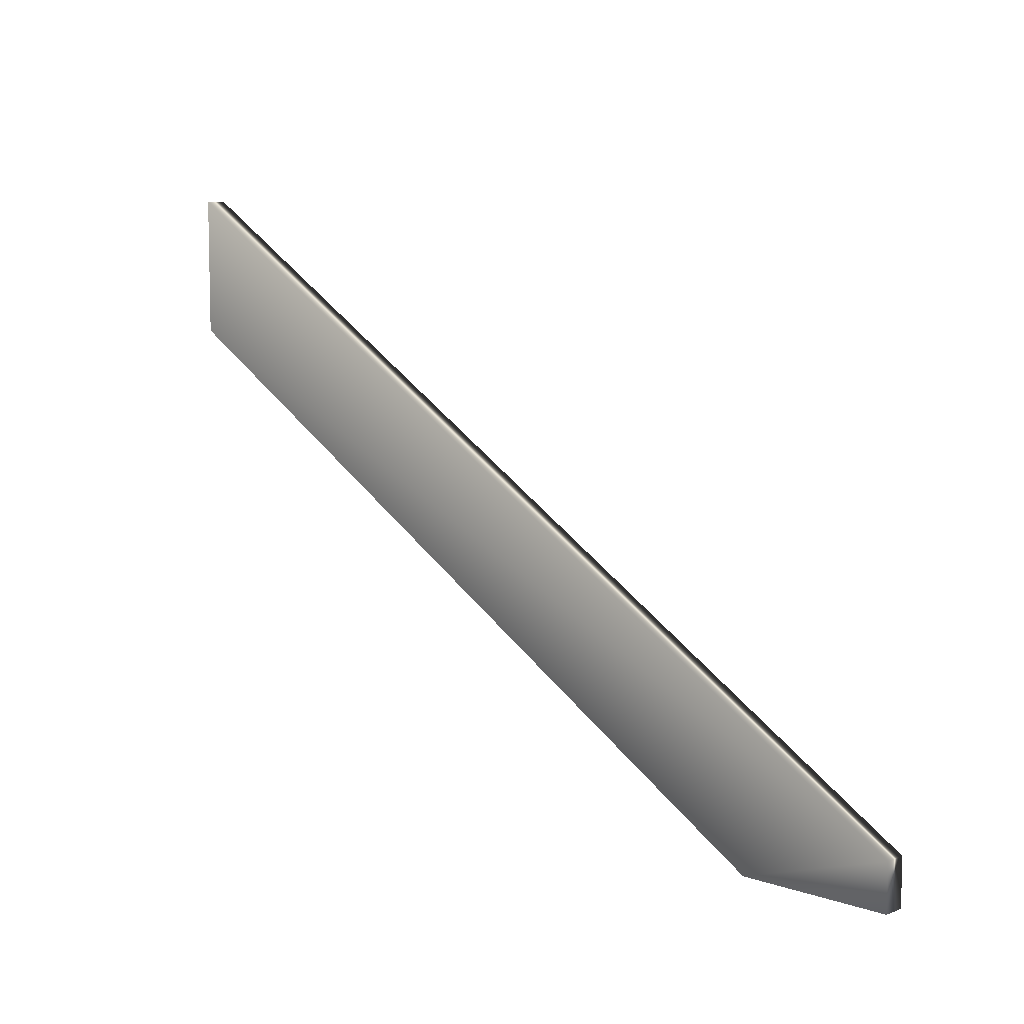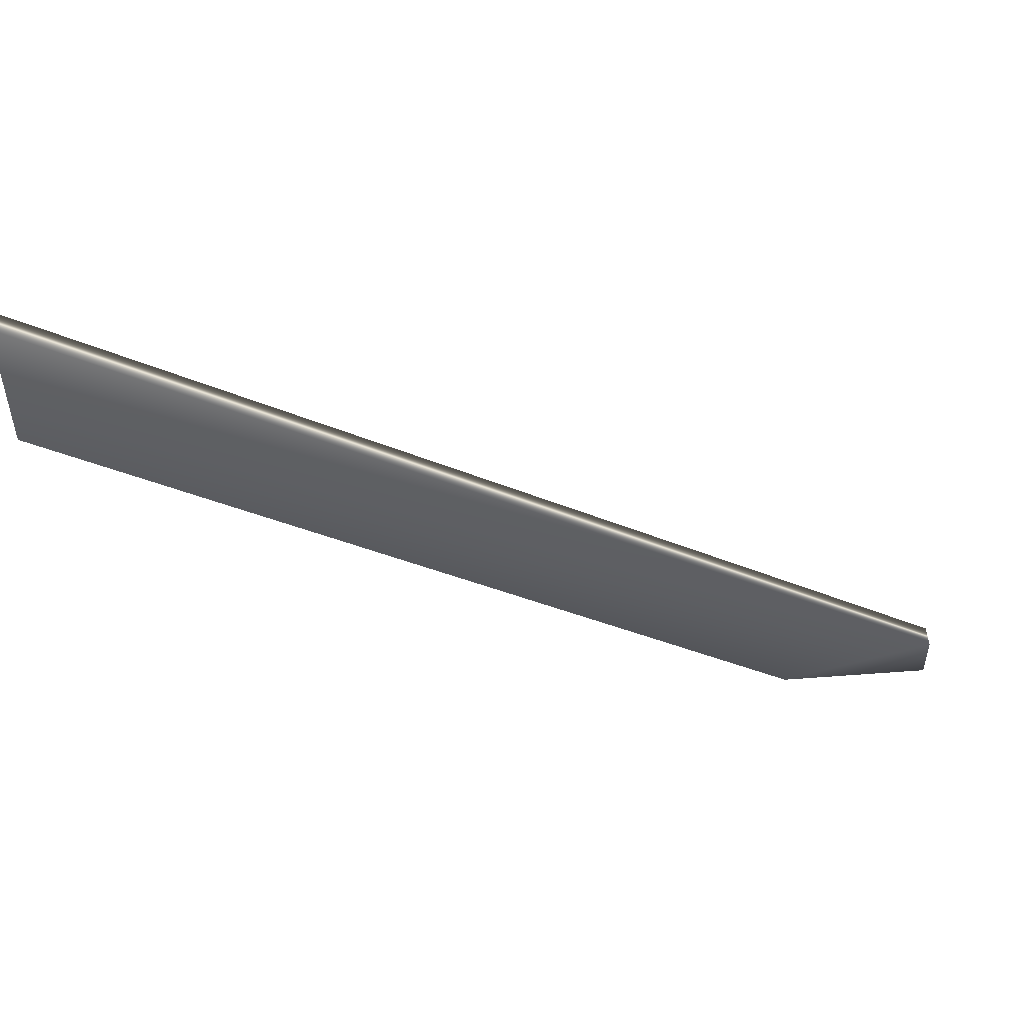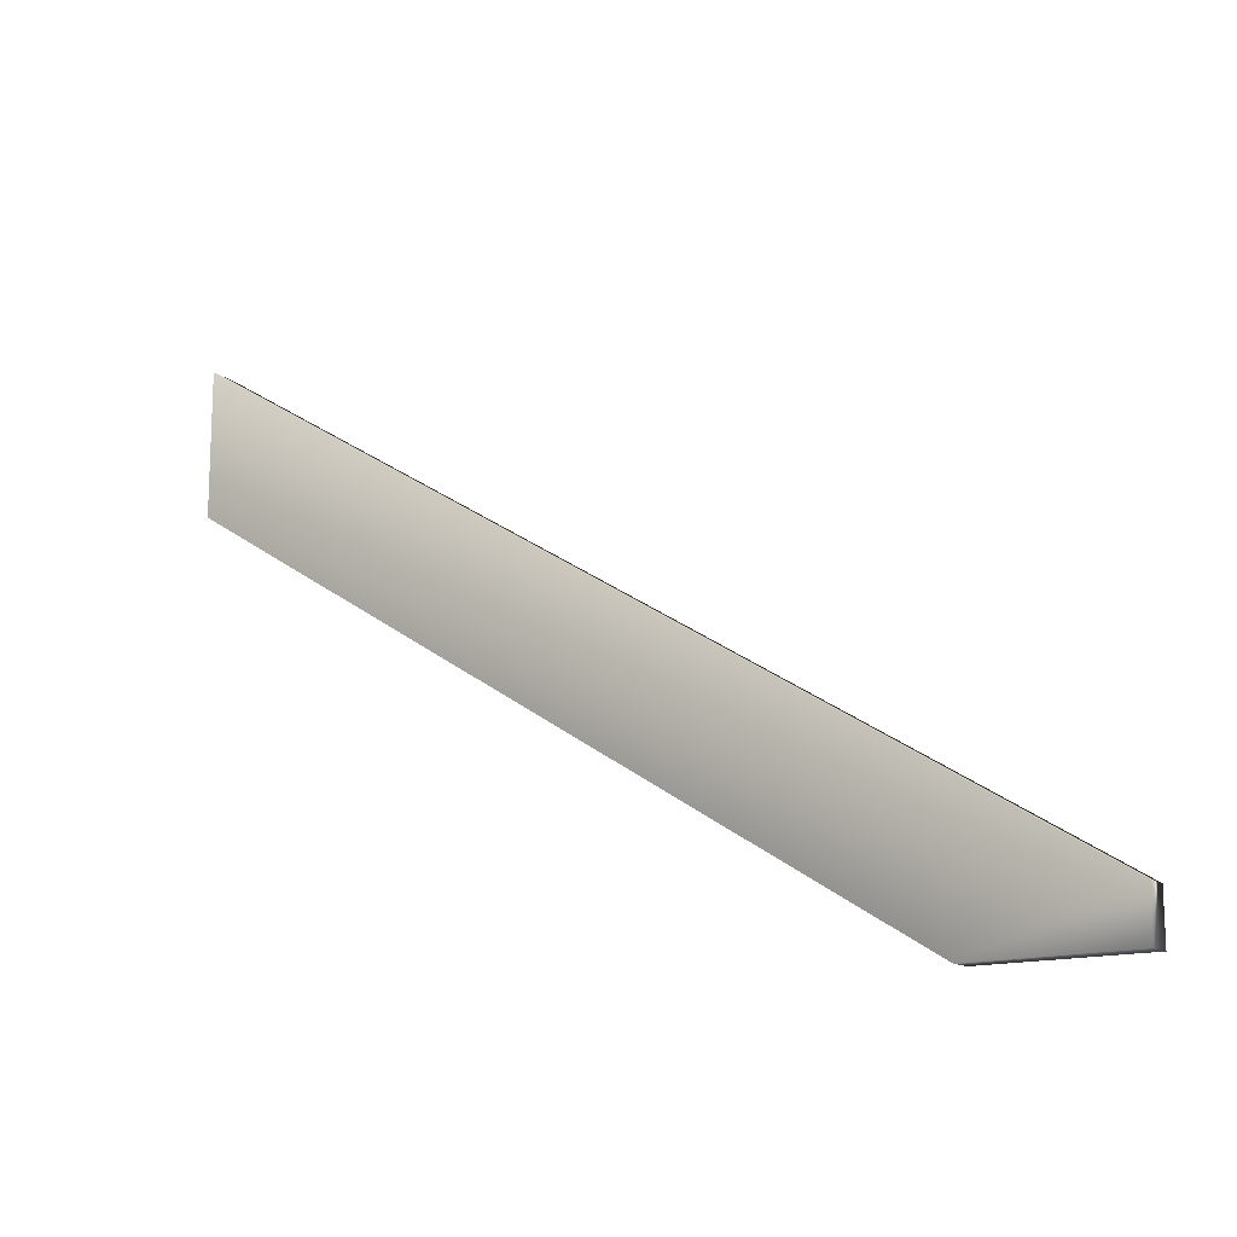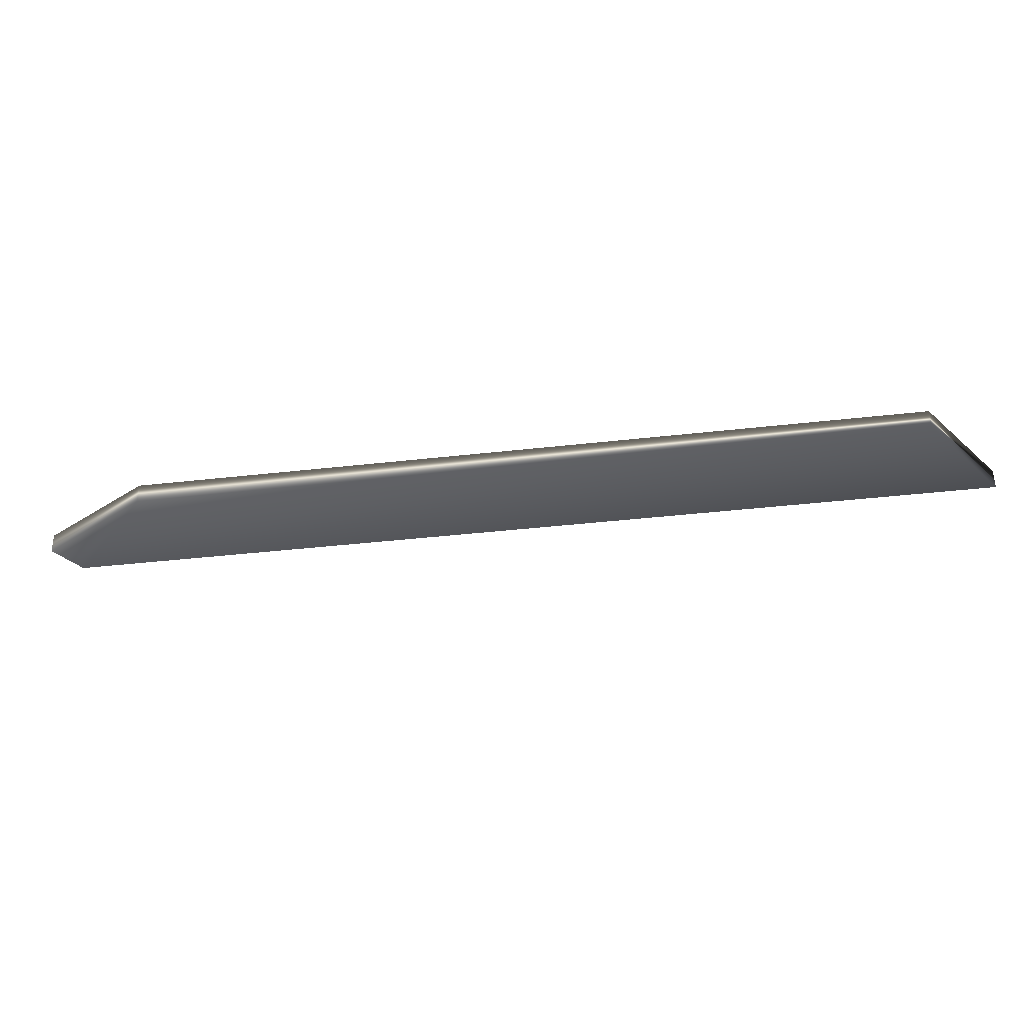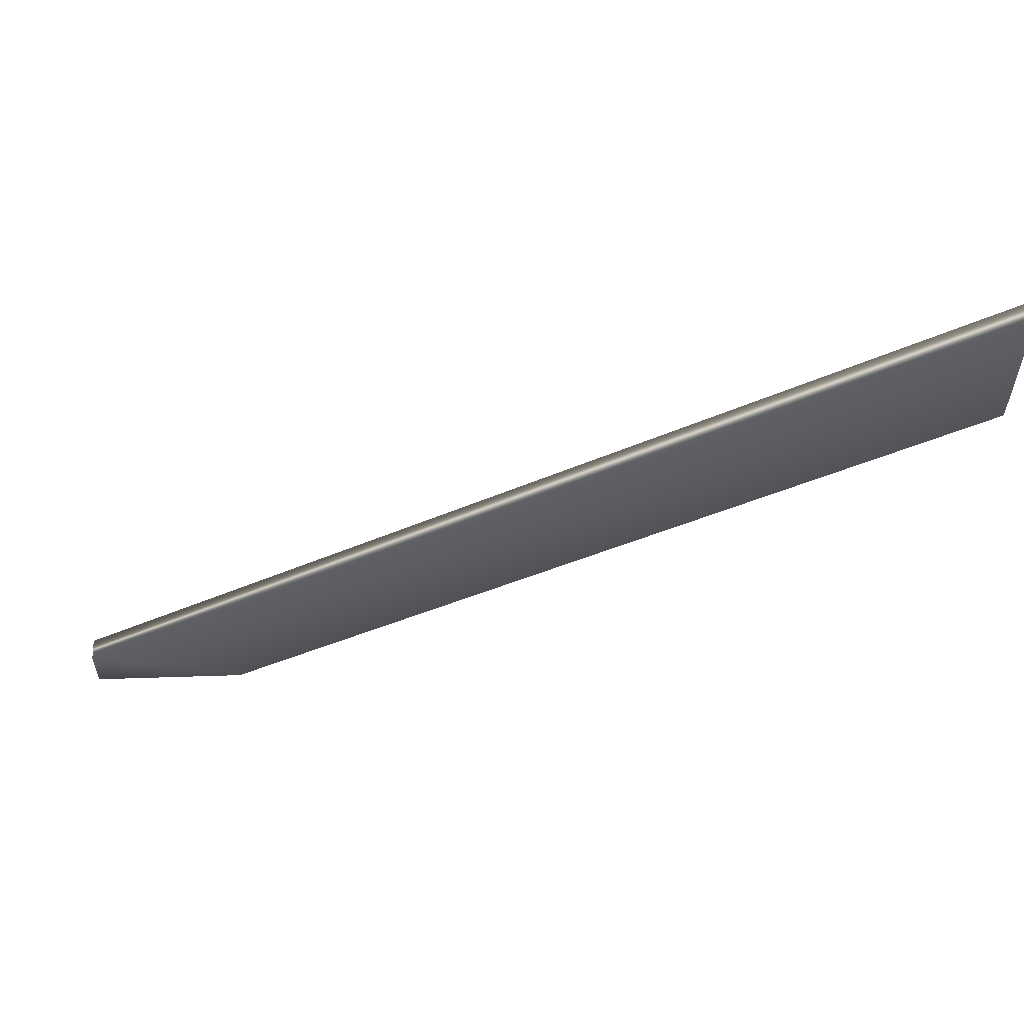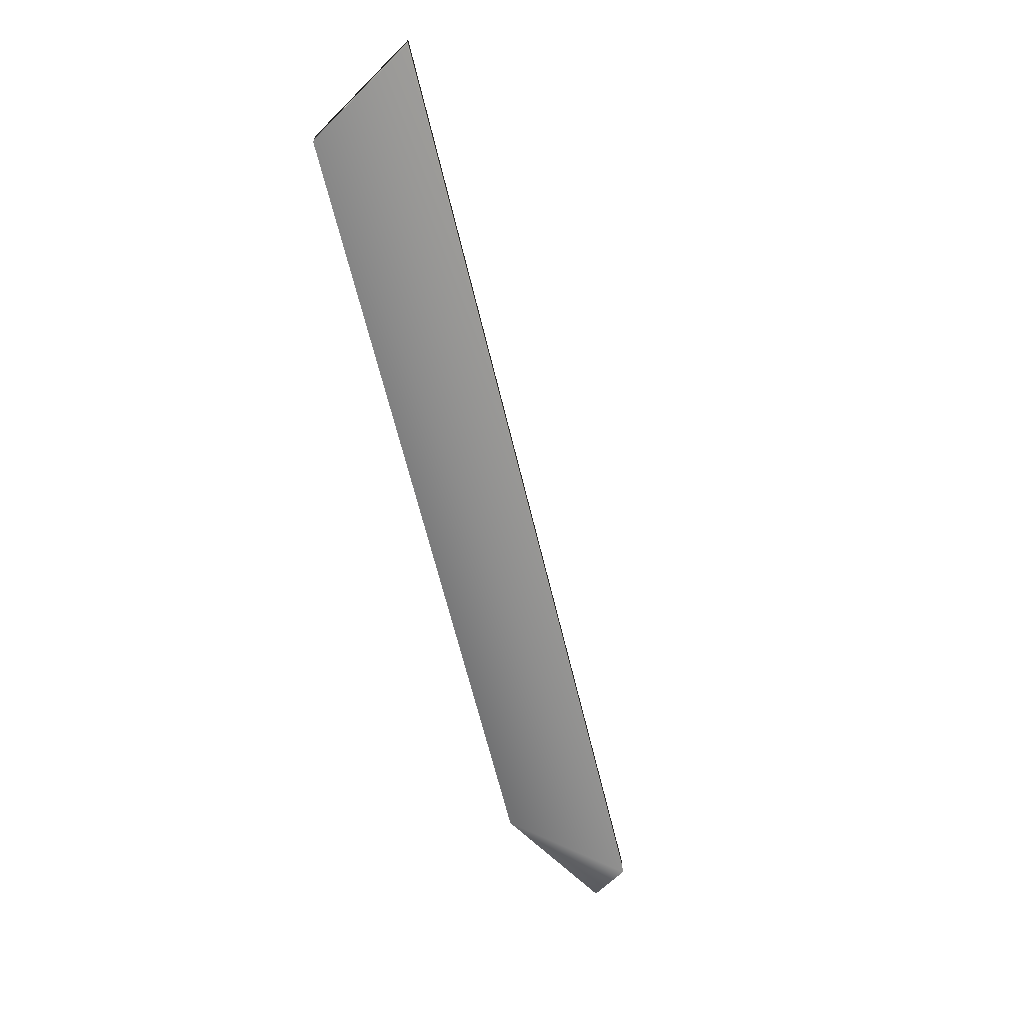
<metadata>
{"format":"obj","ext":"obj","renderer":"f3d","projection":"perspective","resolution":1024,"background":"white","views":[{"elev":8.2,"azim":-136.4,"up":"+Y"},{"elev":49.9,"azim":175.2,"up":"+Y"},{"elev":-14.5,"azim":-145.4,"up":"+Y"},{"elev":-35.5,"azim":40.4,"up":"+Z"},{"elev":57.7,"azim":-1.9,"up":"+Y"},{"elev":-64.1,"azim":135.0,"up":"+Z"}]}
</metadata>
<code>
v -39.28 0.8837 -126.9
v -39.28 0.1667 -126.9
v -39.28 0.8837 -126.6
v -39.28 0.1667 -126.6
v -25.53 9.336 -126.9
v -25.53 9.336 -126.6
v -36.95 0.1667 -126.6
v -25.53 7.184 -126.6
v -25.53 7.184 -126.9
v -36.95 0.1667 -126.9
f 1 2 3
f 3 2 4
f 1 3 5
f 5 3 6
f 4 7 3
f 3 7 8
f 3 8 6
f 6 8 5
f 5 8 9
f 2 1 10
f 10 1 9
f 9 1 5
f 4 2 7
f 7 2 10
f 9 8 10
f 10 8 7

</code>
